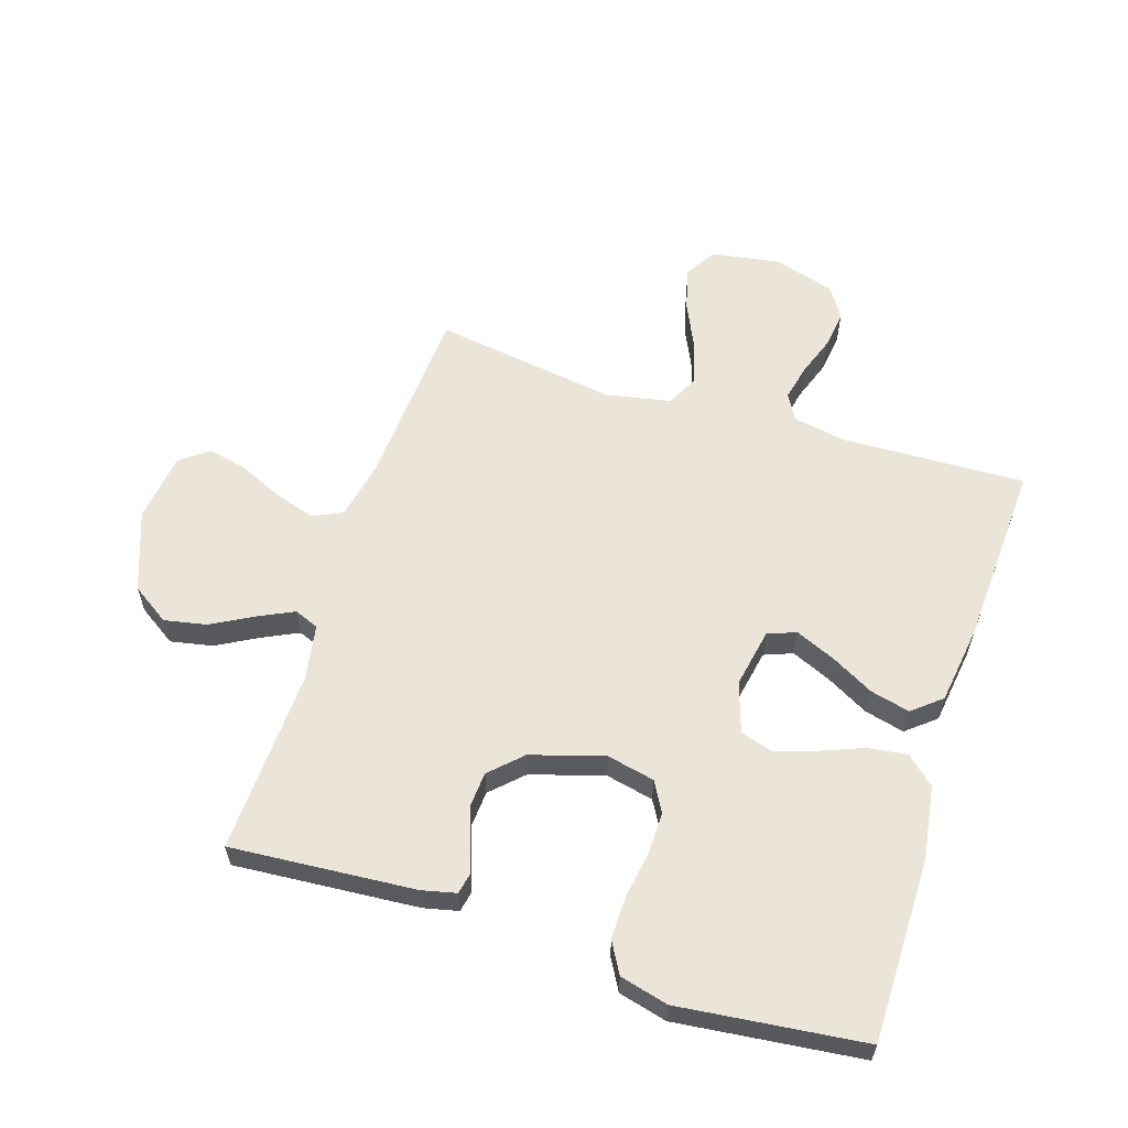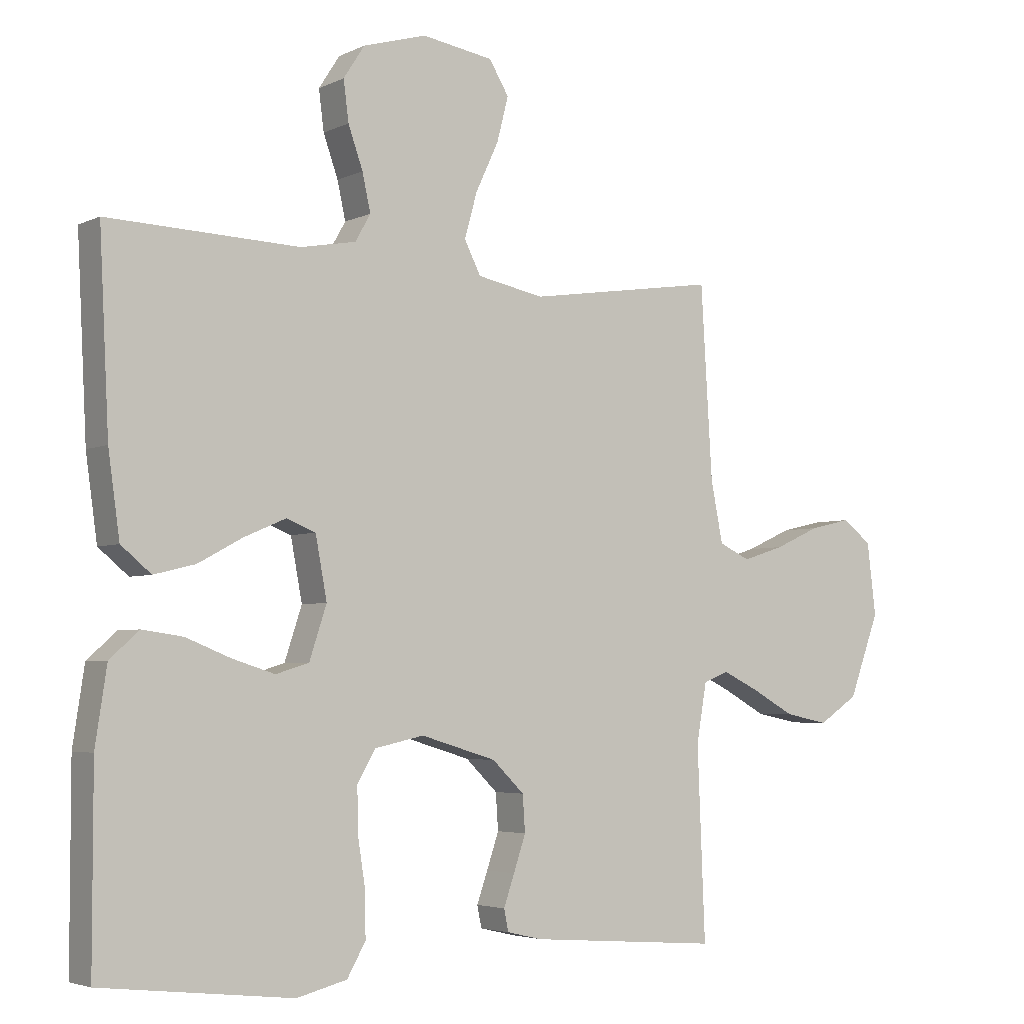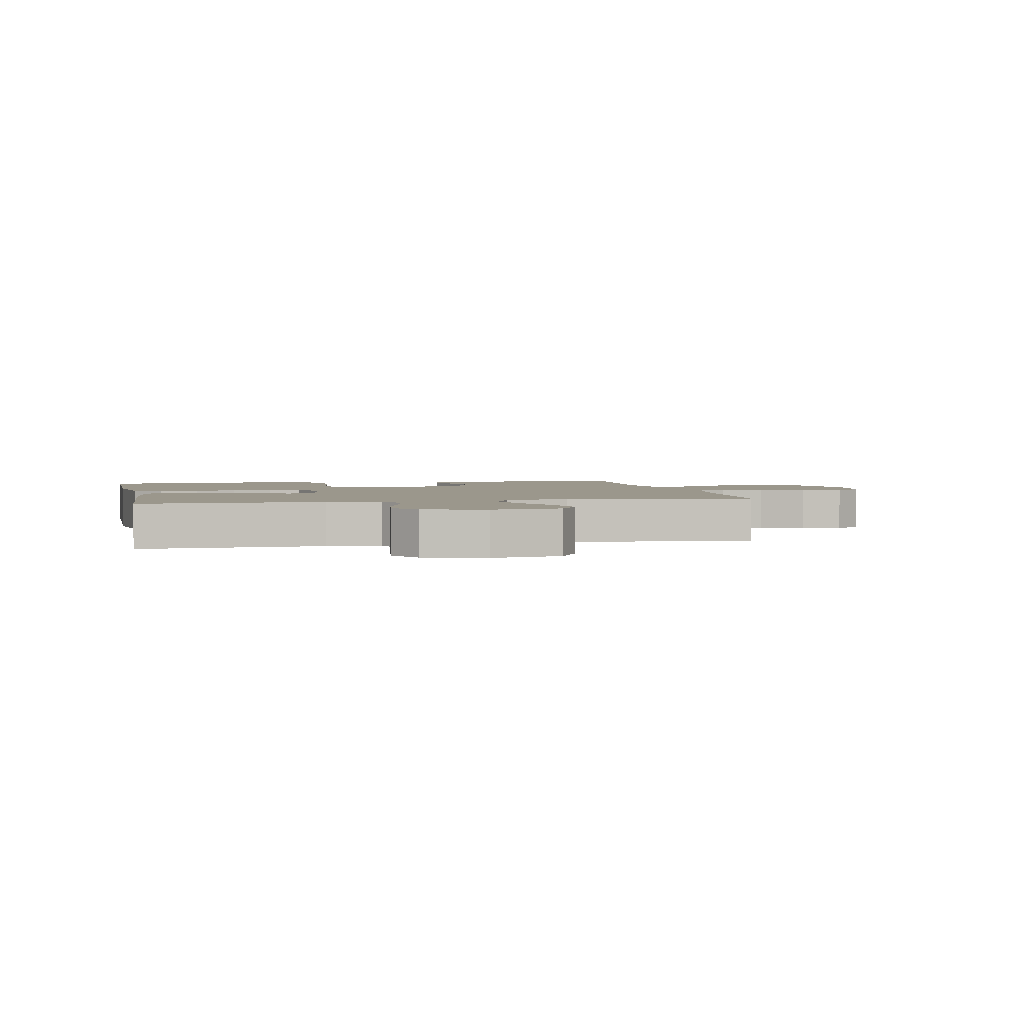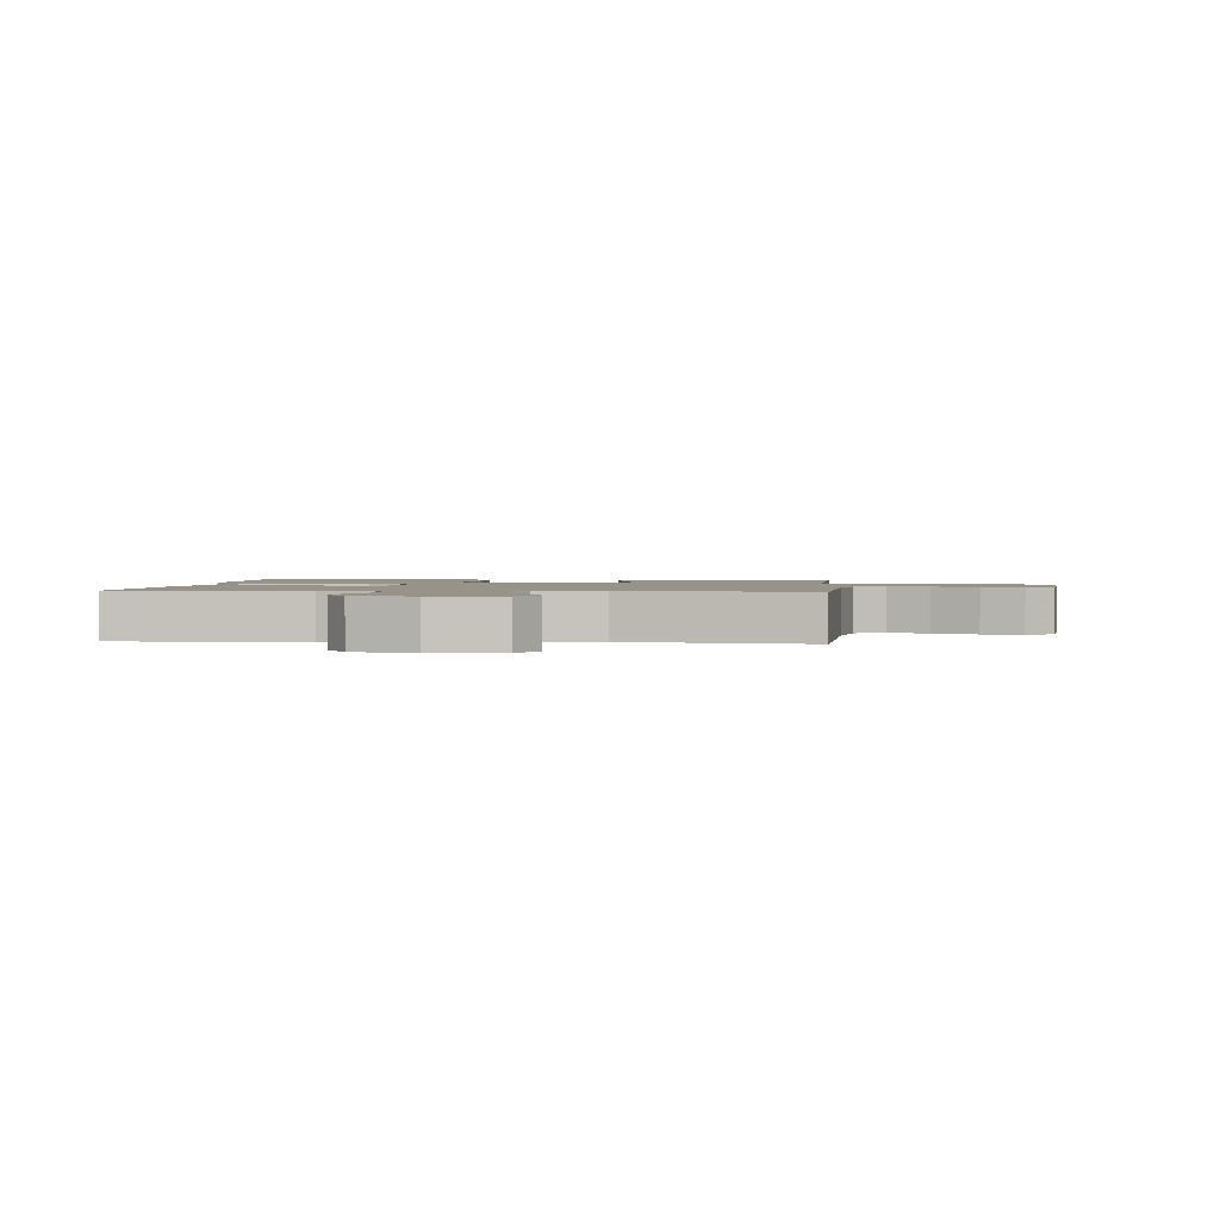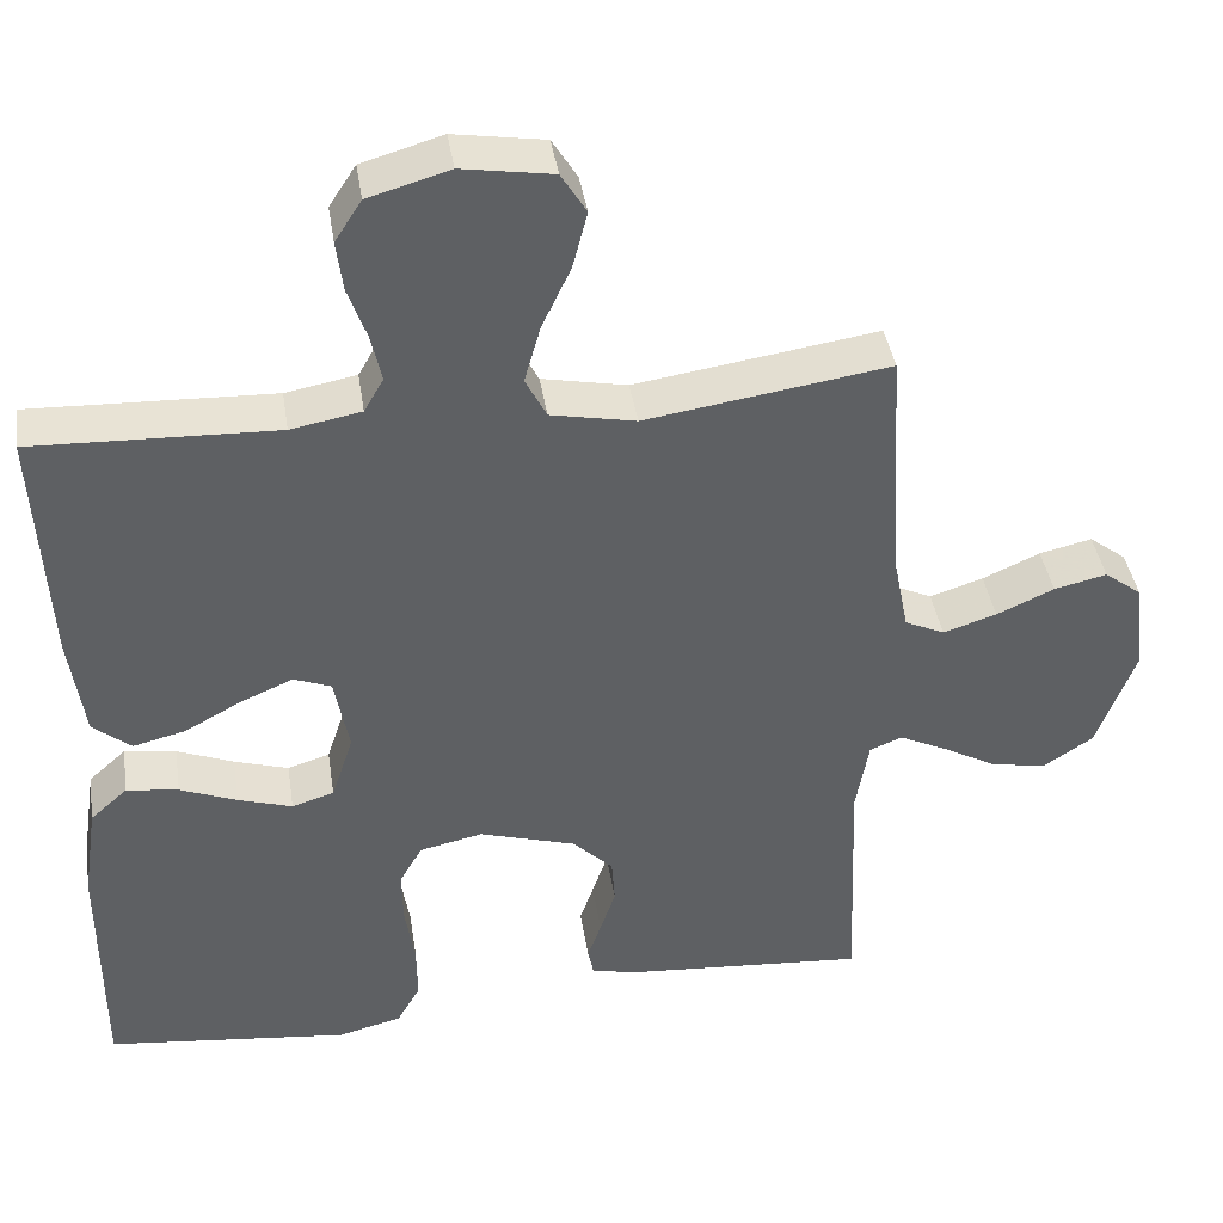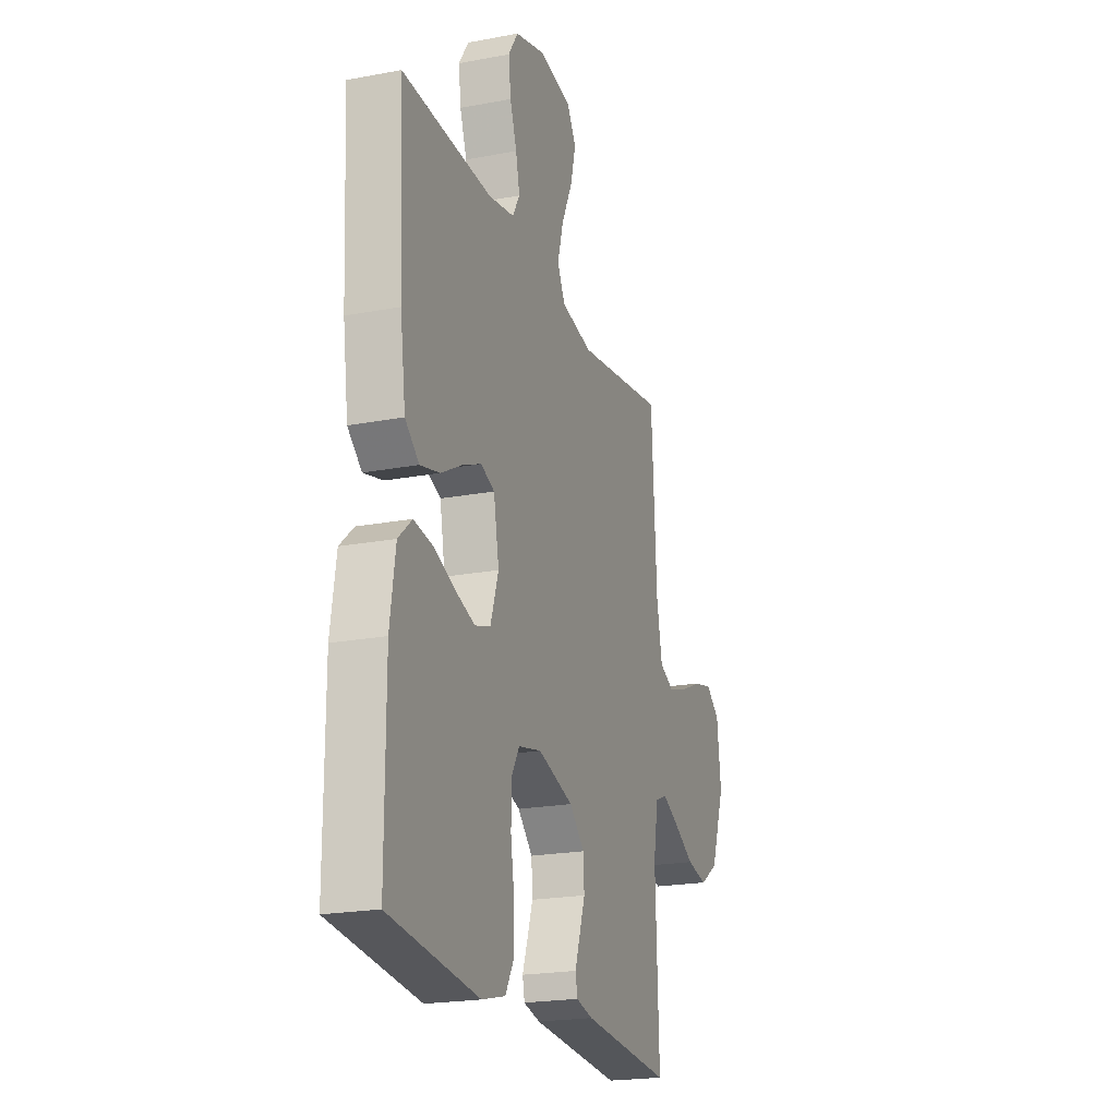
<metadata>
{"format":"obj","ext":"obj","renderer":"f3d","projection":"perspective","resolution":1024,"background":"white","views":[{"elev":59.5,"azim":-162.2,"up":"+Y"},{"elev":-4.0,"azim":-33.9,"up":"+Z"},{"elev":2.6,"azim":-11.9,"up":"+Y"},{"elev":1.6,"azim":5.1,"up":"+Y"},{"elev":40.8,"azim":-8.8,"up":"+Z"},{"elev":-21.1,"azim":-71.3,"up":"+Z"}]}
</metadata>
<code>
v -0.5 0.07 -0.5
v -0.5 0.07 -0.2
v -0.482 0.07 -0.081
v -0.436 0.07 -0.04
v -0.372 0.07 -0.049
v -0.302 0.07 -0.077
v -0.235 0.07 -0.098
v -0.183 0.07 -0.082
v -0.156 0.07 0
v -0.174 0.07 0.096
v -0.22 0.07 0.114
v -0.285 0.07 0.086
v -0.355 0.07 0.048
v -0.42 0.07 0.032
v -0.467 0.07 0.071
v -0.485 0.07 0.2
v -0.5 0.07 0.5
v -0.2 0.07 0.489
v -0.113 0.07 0.505
v -0.089 0.07 0.547
v -0.102 0.07 0.606
v -0.125 0.07 0.671
v -0.133 0.07 0.734
v -0.1 0.07 0.785
v 0 0.07 0.814
v 0.112 0.07 0.796
v 0.143 0.07 0.745
v 0.125 0.07 0.675
v 0.089 0.07 0.598
v 0.069 0.07 0.527
v 0.095 0.07 0.476
v 0.2 0.07 0.455
v 0.5 0.07 0.5
v 0.518 0.07 0.2
v 0.537 0.07 0.104
v 0.586 0.07 0.081
v 0.652 0.07 0.102
v 0.723 0.07 0.134
v 0.788 0.07 0.149
v 0.834 0.07 0.114
v 0.848 0.07 0
v 0.8 0.07 -0.13
v 0.738 0.07 -0.171
v 0.669 0.07 -0.157
v 0.602 0.07 -0.12
v 0.544 0.07 -0.092
v 0.504 0.07 -0.108
v 0.488 0.07 -0.2
v 0.5 0.07 -0.5
v 0.2 0.07 -0.477
v 0.144 0.07 -0.464
v 0.137 0.07 -0.43
v 0.154 0.07 -0.381
v 0.173 0.07 -0.325
v 0.169 0.07 -0.268
v 0.119 0.07 -0.219
v 0 0.07 -0.183
v -0.078 0.07 -0.2
v -0.106 0.07 -0.249
v -0.105 0.07 -0.317
v -0.093 0.07 -0.393
v -0.092 0.07 -0.463
v -0.121 0.07 -0.514
v -0.2 0.07 -0.534
v -0.5 0 -0.5
v -0.5 0 -0.2
v -0.482 0 -0.081
v -0.436 0 -0.04
v -0.372 0 -0.049
v -0.302 0 -0.077
v -0.235 0 -0.098
v -0.183 0 -0.082
v -0.156 0 0
v -0.174 0 0.096
v -0.22 0 0.114
v -0.285 0 0.086
v -0.355 0 0.048
v -0.42 0 0.032
v -0.467 0 0.071
v -0.485 0 0.2
v -0.5 0 0.5
v -0.2 0 0.489
v -0.113 0 0.505
v -0.089 0 0.547
v -0.102 0 0.606
v -0.125 0 0.671
v -0.133 0 0.734
v -0.1 0 0.785
v 0 0 0.814
v 0.112 0 0.796
v 0.143 0 0.745
v 0.125 0 0.675
v 0.089 0 0.598
v 0.069 0 0.527
v 0.095 0 0.476
v 0.2 0 0.455
v 0.5 0 0.5
v 0.518 0 0.2
v 0.537 0 0.104
v 0.586 0 0.081
v 0.652 0 0.102
v 0.723 0 0.134
v 0.788 0 0.149
v 0.834 0 0.114
v 0.848 0 0
v 0.8 0 -0.13
v 0.738 0 -0.171
v 0.669 0 -0.157
v 0.602 0 -0.12
v 0.544 0 -0.092
v 0.504 0 -0.108
v 0.488 0 -0.2
v 0.5 0 -0.5
v 0.2 0 -0.477
v 0.144 0 -0.464
v 0.137 0 -0.43
v 0.154 0 -0.381
v 0.173 0 -0.325
v 0.169 0 -0.268
v 0.119 0 -0.219
v 0 0 -0.183
v -0.078 0 -0.2
v -0.106 0 -0.249
v -0.105 0 -0.317
v -0.093 0 -0.393
v -0.092 0 -0.463
v -0.121 0 -0.514
v -0.2 0 -0.534
f 60 61 62 63
f 59 60 63 64
f 50 51 52 53
f 48 49 50 53
f 47 48 53 54
f 42 43 44 45
f 42 45 46
f 41 42 46
f 40 41 46
f 37 38 39 40
f 36 37 40 46
f 35 36 46 47
f 32 33 34
f 31 32 34 35
f 26 27 28 29
f 26 29 30
f 25 26 30
f 24 25 30
f 21 22 23 24
f 20 21 24 30
f 19 20 30 31
f 15 16 17 18
f 12 13 14 15
f 11 12 15 18
f 10 11 18 19
f 3 4 5 6
f 3 6 7
f 2 3 7
f 59 64 1 2
f 58 59 2 7
f 57 58 7 8
f 56 57 8 9
f 35 47 54 55
f 35 55 56
f 19 31 35 56
f 9 10 19 56
f 127 126 125 124
f 128 127 124 123
f 117 116 115 114
f 117 114 113 112
f 118 117 112 111
f 109 108 107 106
f 110 109 106
f 110 106 105
f 110 105 104
f 104 103 102 101
f 110 104 101 100
f 111 110 100 99
f 98 97 96
f 99 98 96 95
f 93 92 91 90
f 94 93 90
f 94 90 89
f 94 89 88
f 88 87 86 85
f 94 88 85 84
f 95 94 84 83
f 82 81 80 79
f 79 78 77 76
f 82 79 76 75
f 83 82 75 74
f 70 69 68 67
f 71 70 67
f 71 67 66
f 66 65 128 123
f 71 66 123 122
f 72 71 122 121
f 73 72 121 120
f 119 118 111 99
f 120 119 99
f 120 99 95 83
f 120 83 74 73
f 1 65 66 2
f 2 66 67 3
f 3 67 68 4
f 4 68 69 5
f 5 69 70 6
f 6 70 71 7
f 7 71 72 8
f 8 72 73 9
f 9 73 74 10
f 10 74 75 11
f 11 75 76 12
f 12 76 77 13
f 13 77 78 14
f 14 78 79 15
f 15 79 80 16
f 16 80 81 17
f 17 81 82 18
f 18 82 83 19
f 19 83 84 20
f 20 84 85 21
f 21 85 86 22
f 22 86 87 23
f 23 87 88 24
f 24 88 89 25
f 25 89 90 26
f 26 90 91 27
f 27 91 92 28
f 28 92 93 29
f 29 93 94 30
f 30 94 95 31
f 31 95 96 32
f 32 96 97 33
f 33 97 98 34
f 34 98 99 35
f 35 99 100 36
f 36 100 101 37
f 37 101 102 38
f 38 102 103 39
f 39 103 104 40
f 40 104 105 41
f 41 105 106 42
f 42 106 107 43
f 43 107 108 44
f 44 108 109 45
f 45 109 110 46
f 46 110 111 47
f 47 111 112 48
f 48 112 113 49
f 49 113 114 50
f 50 114 115 51
f 51 115 116 52
f 52 116 117 53
f 53 117 118 54
f 54 118 119 55
f 55 119 120 56
f 56 120 121 57
f 57 121 122 58
f 58 122 123 59
f 59 123 124 60
f 60 124 125 61
f 61 125 126 62
f 62 126 127 63
f 63 127 128 64
f 64 128 65 1

</code>
